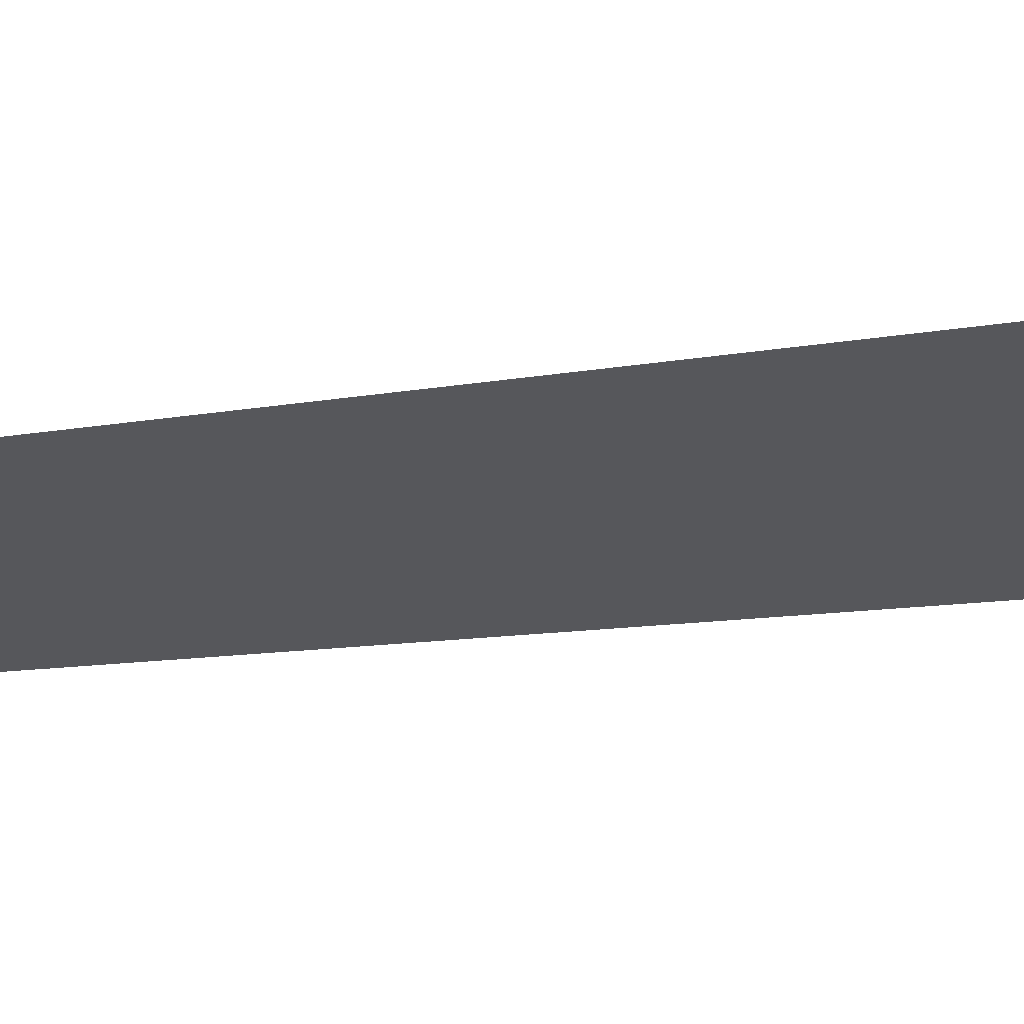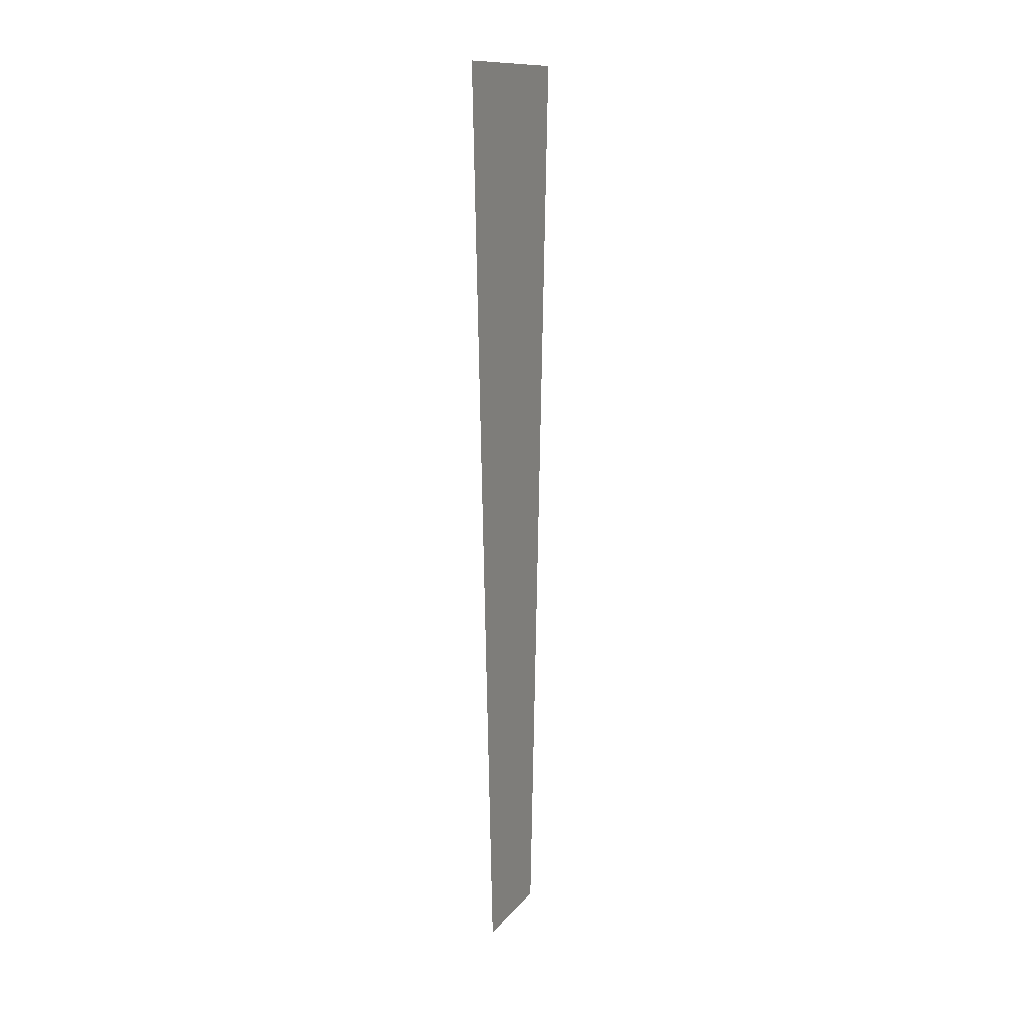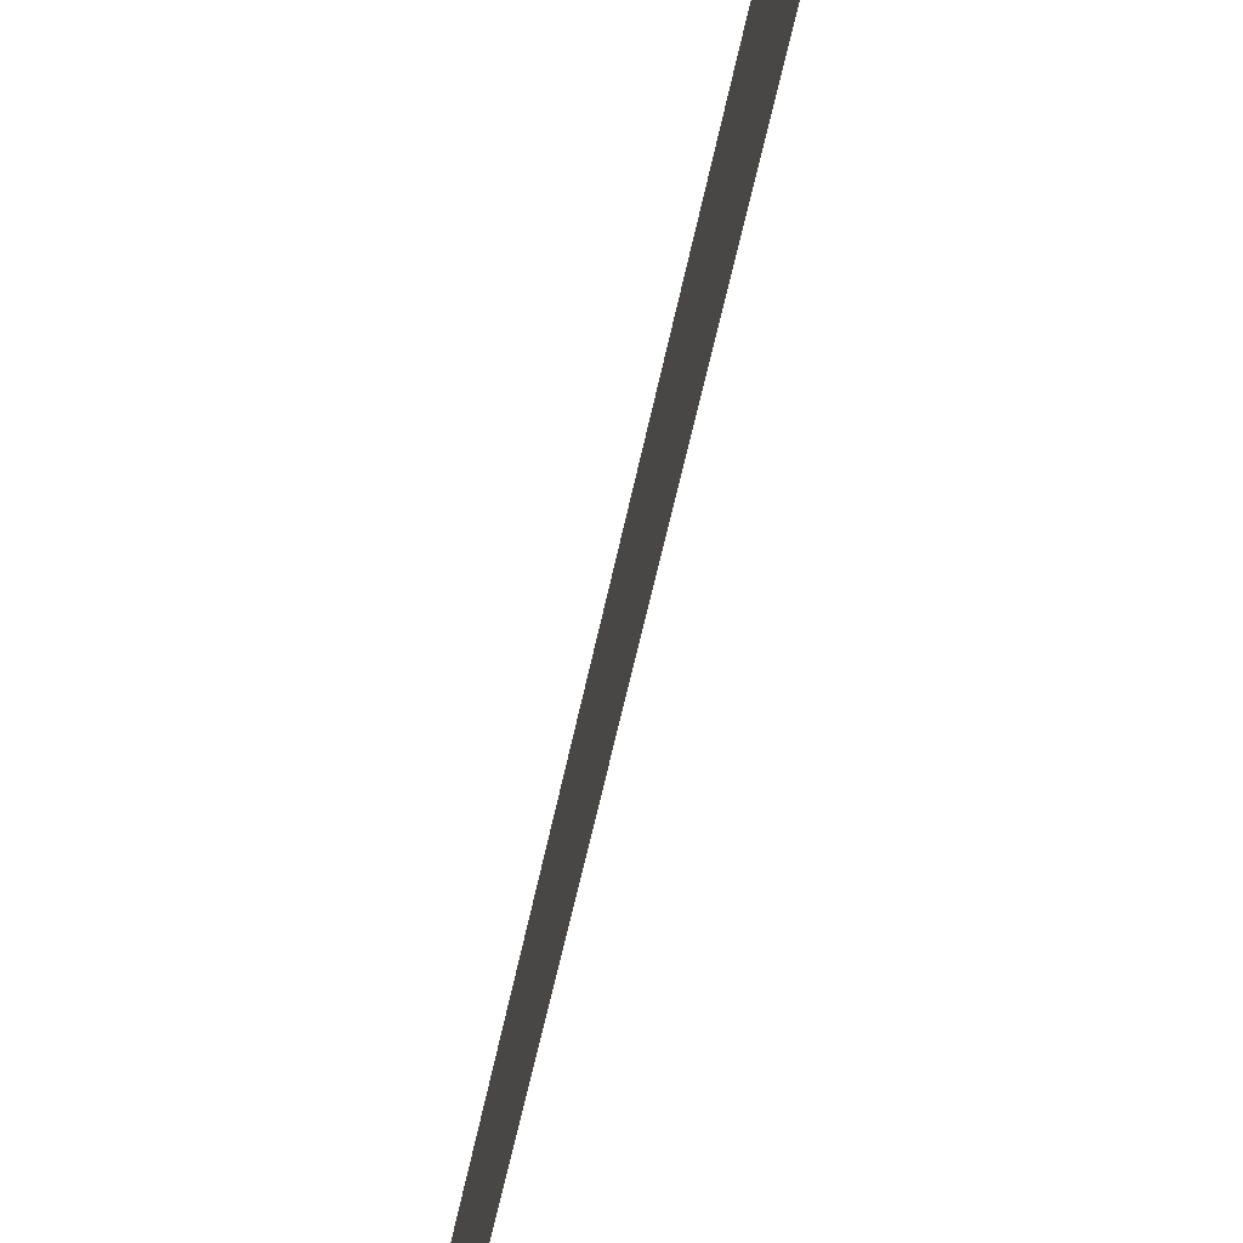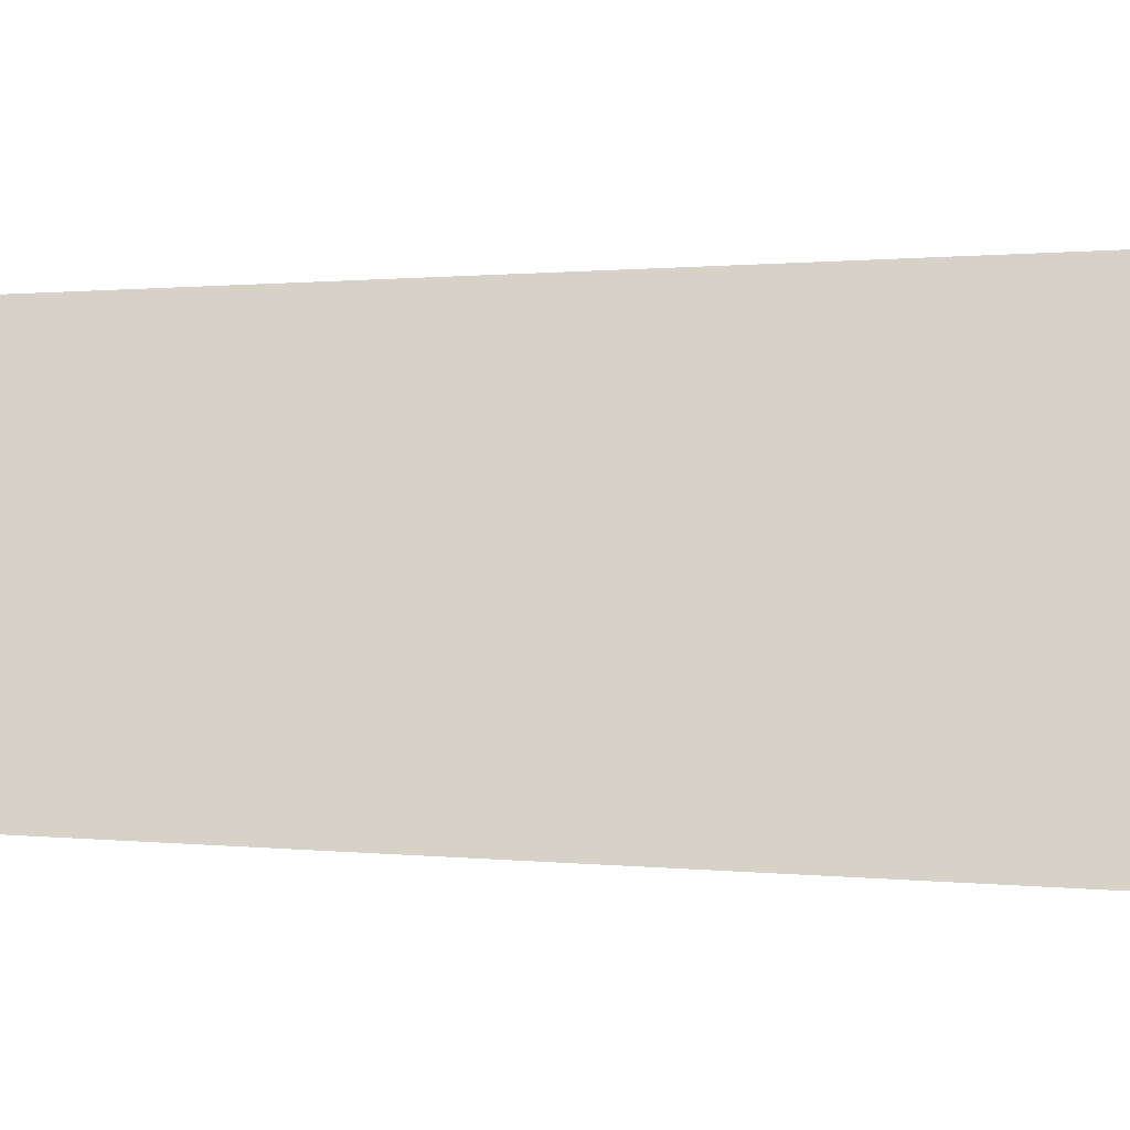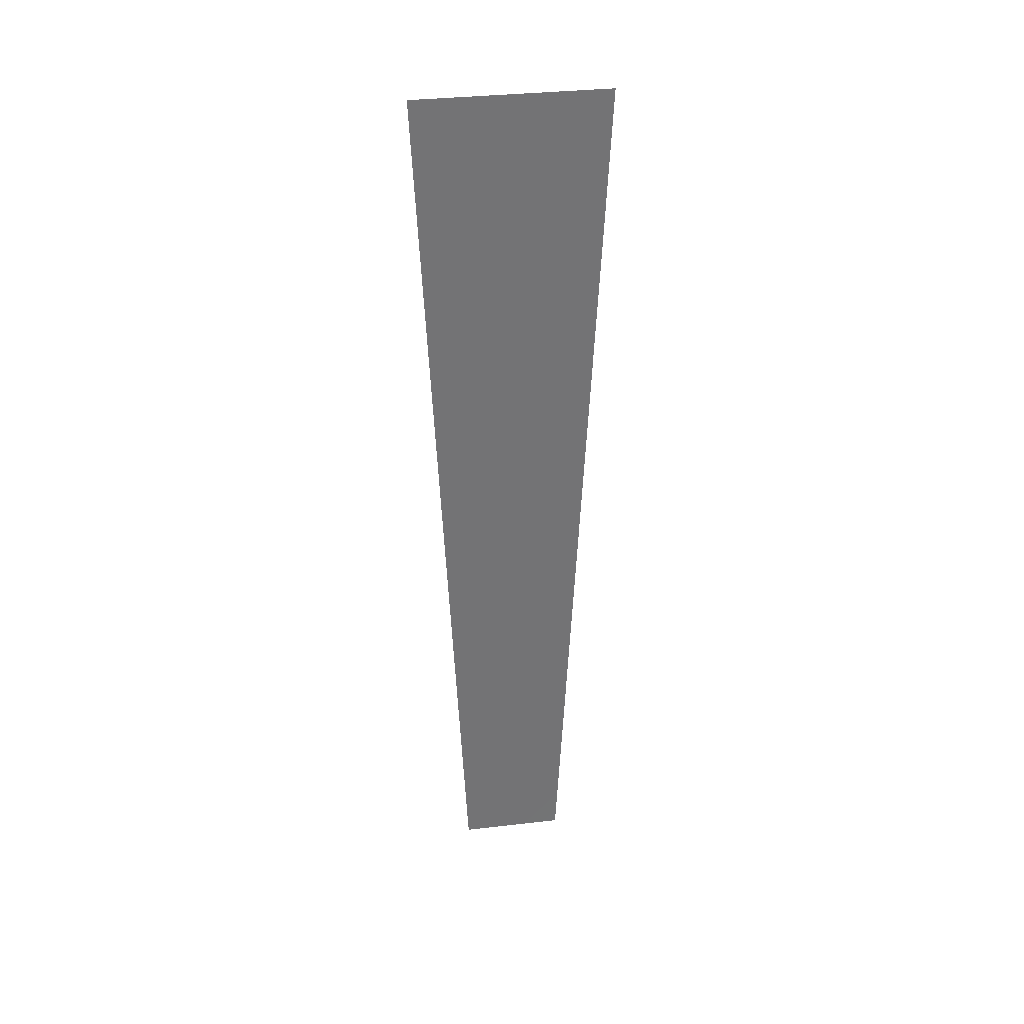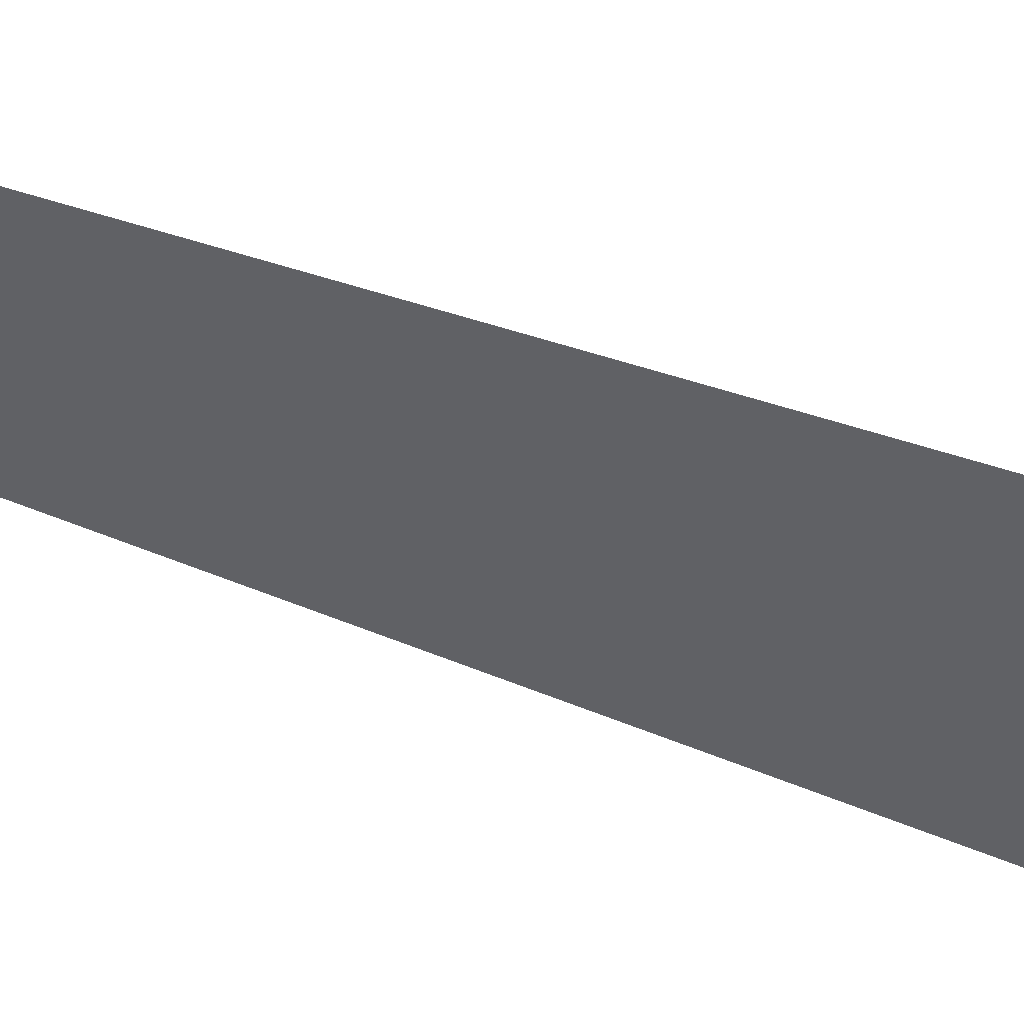
<metadata>
{"format":"obj","ext":"obj","renderer":"f3d","projection":"perspective","resolution":1024,"background":"white","views":[{"elev":62.0,"azim":-95.9,"up":"+Y"},{"elev":12.9,"azim":23.4,"up":"+Z"},{"elev":-74.4,"azim":-13.3,"up":"+Y"},{"elev":-11.4,"azim":-91.4,"up":"+Y"},{"elev":34.5,"azim":-98.9,"up":"+Z"},{"elev":49.9,"azim":-67.1,"up":"+Y"}]}
</metadata>
<code>
g eff_cmn_beam_02
v 1.192e-07 5.96e-08 7.264
v 1.192e-07 -0.7577 7.264
v 1.192e-07 -0.7351 6.779
v 1.192e-07 6.358e-08 6.779
v 1.192e-07 0.7351 6.779
v 1.192e-07 0.7577 7.264
v 1.192e-07 0.7124 6.295
v 1.192e-07 6.755e-08 6.295
v 1.192e-07 -0.7124 6.295
v 1.192e-07 0.6898 5.81
v 1.192e-07 7.153e-08 5.81
v 1.192e-07 -0.6898 5.81
v 1.192e-07 0.6672 5.325
v 1.192e-07 7.55e-08 5.325
v 1.192e-07 -0.6672 5.325
v 1.192e-07 0.6445 4.841
v 1.192e-07 7.947e-08 4.841
v 1.192e-07 -0.6445 4.841
v 1.192e-07 0.6219 4.356
v 1.192e-07 8.345e-08 4.356
v 1.192e-07 -0.6219 4.356
v 1.192e-07 0.5992 3.872
v 1.192e-07 8.742e-08 3.872
v 1.192e-07 -0.5992 3.872
v 1.192e-07 0.5766 3.387
v 1.192e-07 9.139e-08 3.387
v 1.192e-07 -0.5766 3.387
v 1.192e-07 0.5539 2.903
v 1.192e-07 9.537e-08 2.903
v 1.192e-07 -0.5539 2.903
v 1.192e-07 0.5313 2.418
v 1.192e-07 9.934e-08 2.418
v 1.192e-07 -0.5313 2.418
v 1.192e-07 0.5086 1.934
v 1.192e-07 1.033e-07 1.934
v 1.192e-07 -0.5086 1.934
v 1.192e-07 0.486 1.449
v 1.192e-07 1.073e-07 1.449
v 1.192e-07 -0.486 1.449
v 1.192e-07 0.4633 0.9649
v 1.192e-07 1.113e-07 0.9649
v 1.192e-07 -0.4633 0.9649
v 1.192e-07 0.4407 0.4804
v 1.192e-07 1.152e-07 0.4804
v 1.192e-07 0.418 -0.004157
v 1.192e-07 -0.4407 0.4804
v 1.192e-07 1.192e-07 -0.004157
v 1.192e-07 -0.418 -0.004157
g eff_cmn_beam_02_0
f 3 2 1
f 4 3 1
f 4 1 5
f 1 6 5
f 4 5 7
f 4 8 3
f 8 4 7
f 8 9 3
f 8 7 10
f 8 11 9
f 11 8 10
f 11 12 9
f 11 10 13
f 11 14 12
f 14 11 13
f 14 15 12
f 14 13 16
f 14 17 15
f 17 14 16
f 17 18 15
f 17 16 19
f 17 20 18
f 20 17 19
f 20 21 18
f 20 19 22
f 20 23 21
f 23 20 22
f 23 24 21
f 23 22 25
f 23 26 24
f 26 23 25
f 26 27 24
f 26 25 28
f 26 29 27
f 29 26 28
f 29 30 27
f 29 28 31
f 29 32 30
f 32 29 31
f 32 33 30
f 32 31 34
f 32 35 33
f 35 32 34
f 35 36 33
f 35 34 37
f 35 38 36
f 38 35 37
f 38 39 36
f 38 37 40
f 38 41 39
f 41 38 40
f 41 42 39
f 41 40 43
f 41 44 42
f 44 41 43
f 44 43 45
f 44 46 42
f 47 44 45
f 44 47 46
f 47 48 46

</code>
